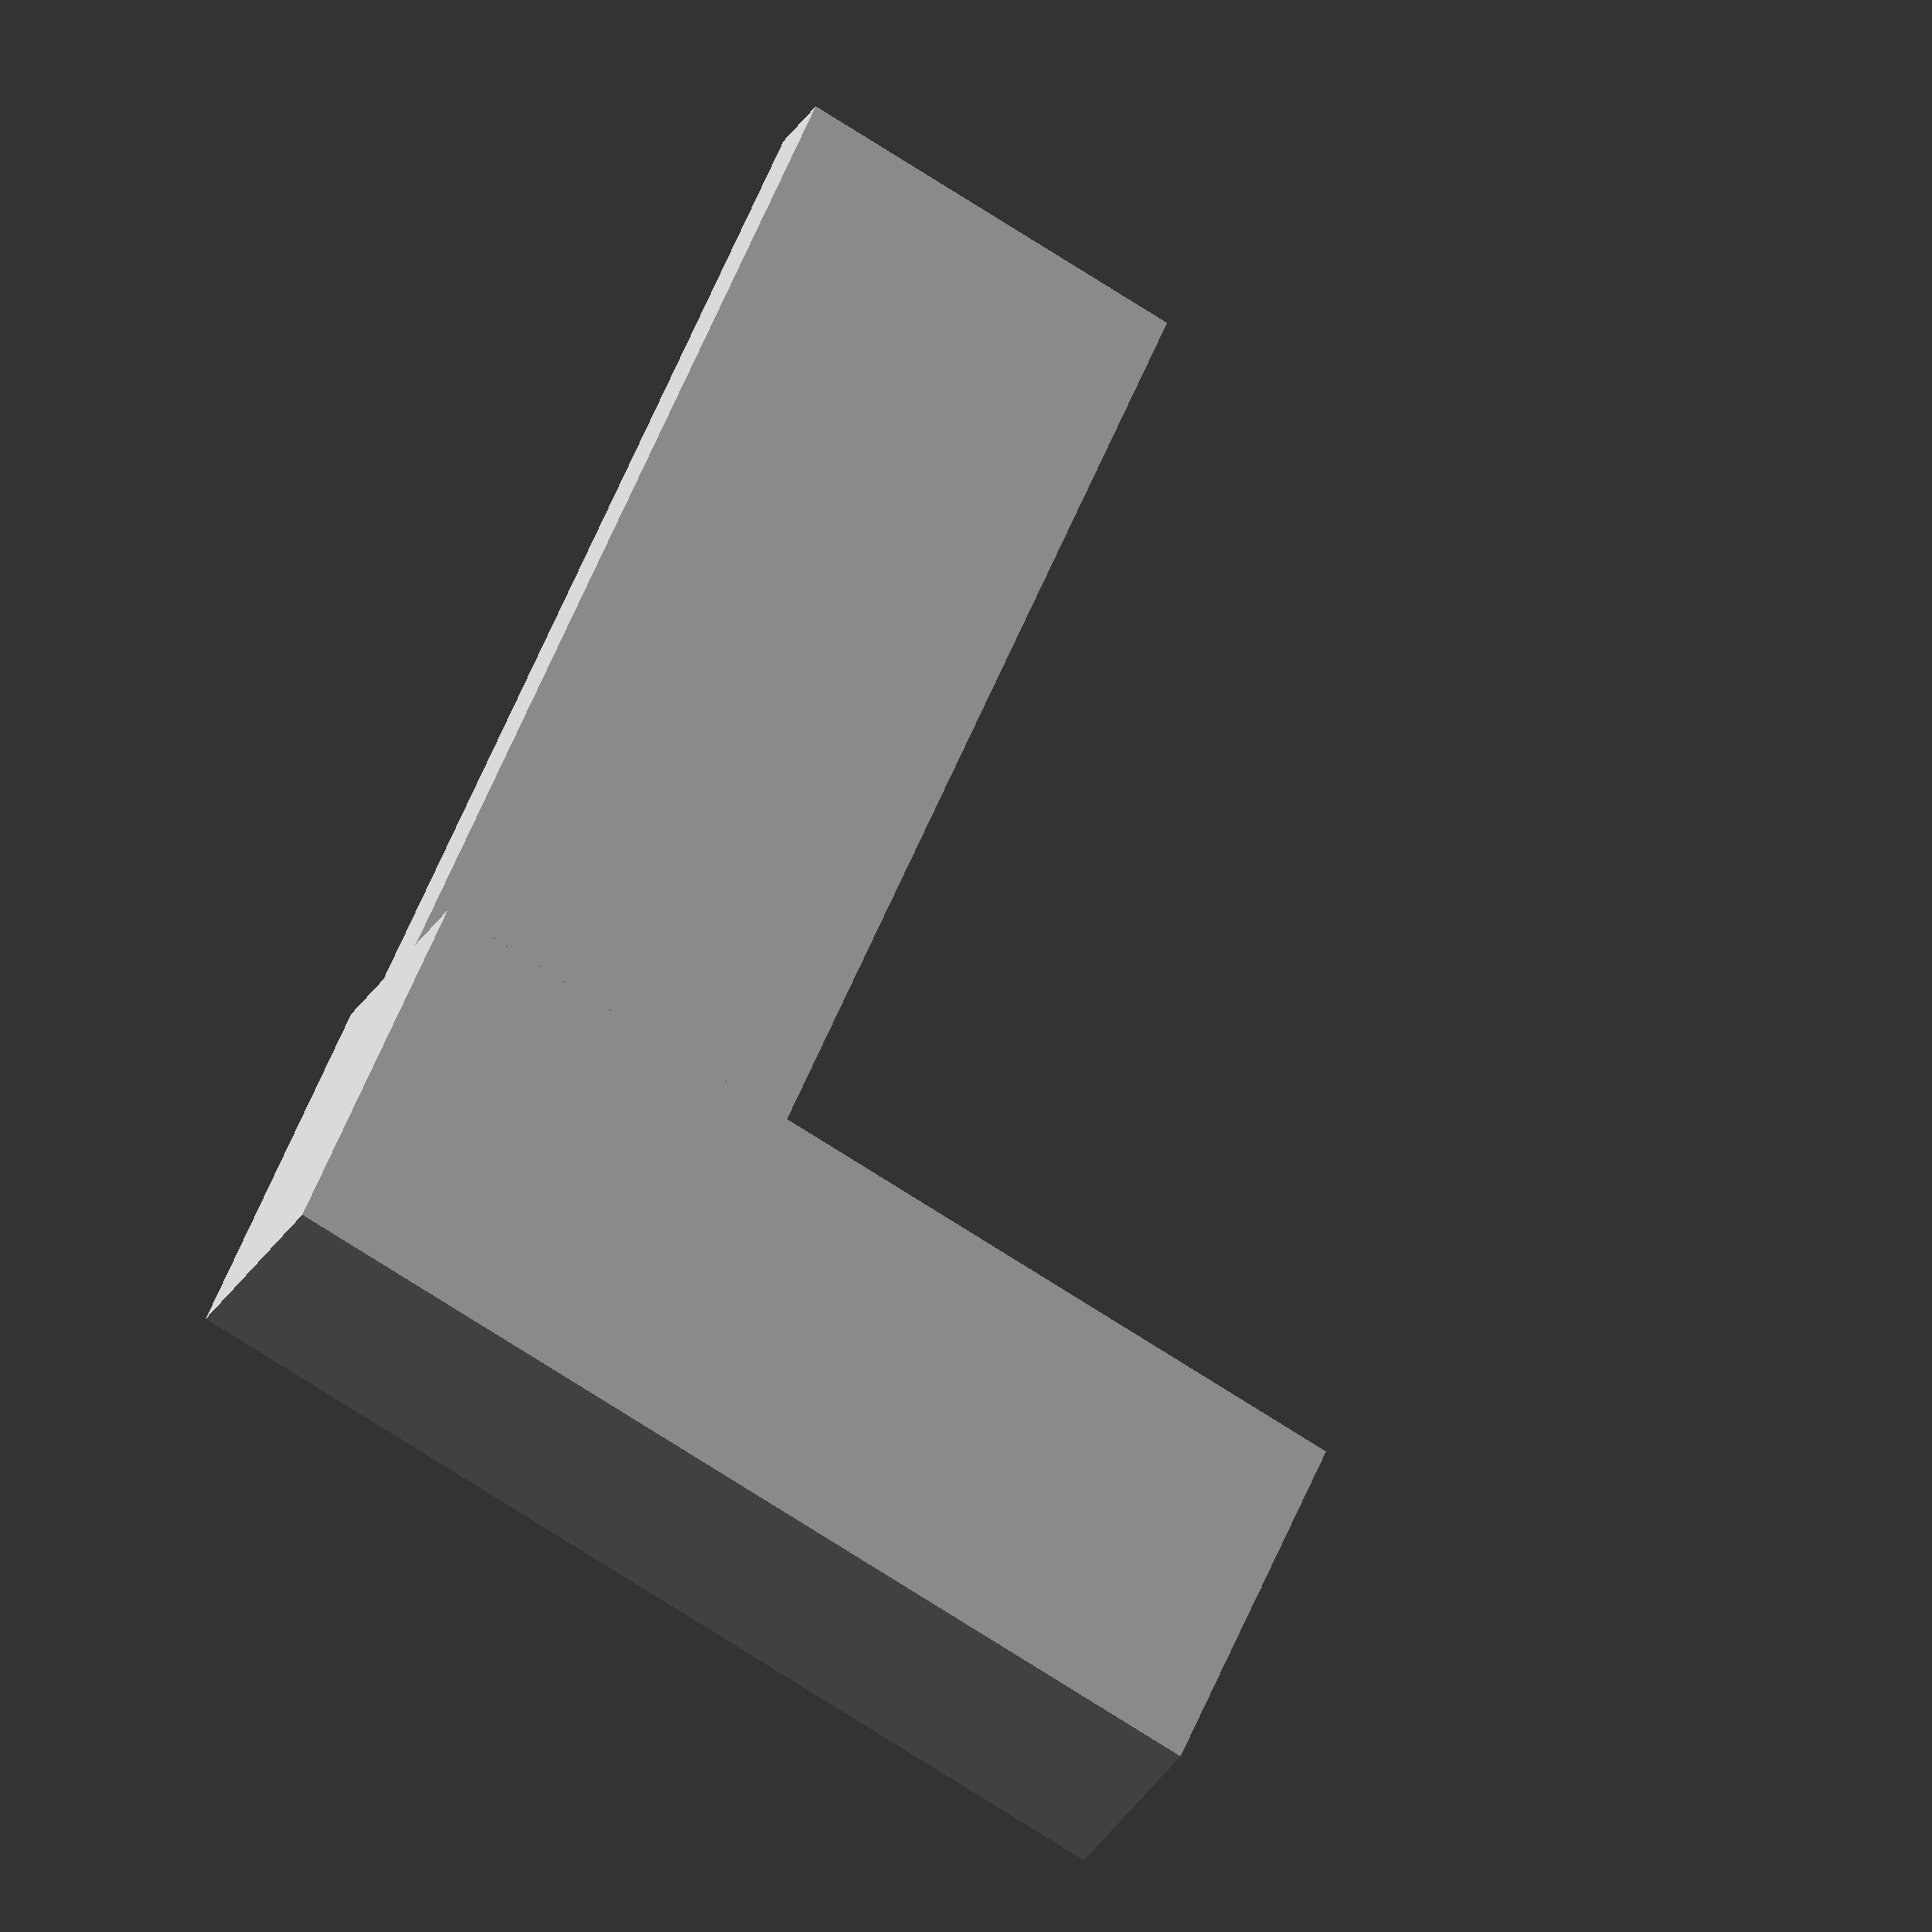
<openscad>

$arm=60;
$crosspiece=40;
$width=16;

tinySquare($arm,$crosspiece,$width);

module tinySquare(arm,crosspiece,width){
union(){
cube([width,arm,3]);
translate([0,0,-3])cube([crosspiece,width,9]);
}
}
</openscad>
<views>
elev=209.1 azim=202.5 roll=204.3 proj=o view=solid
</views>
